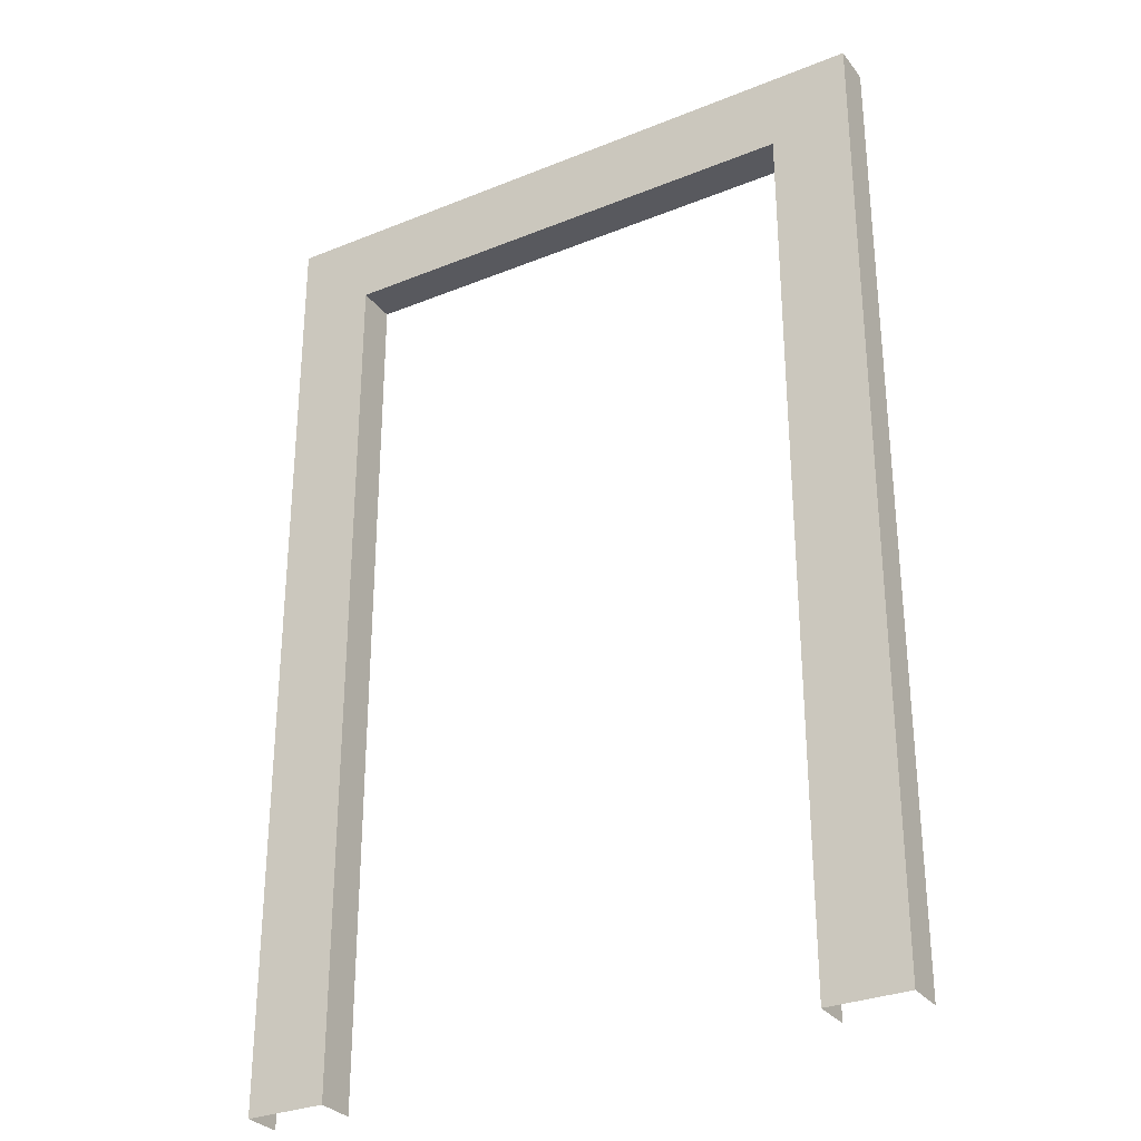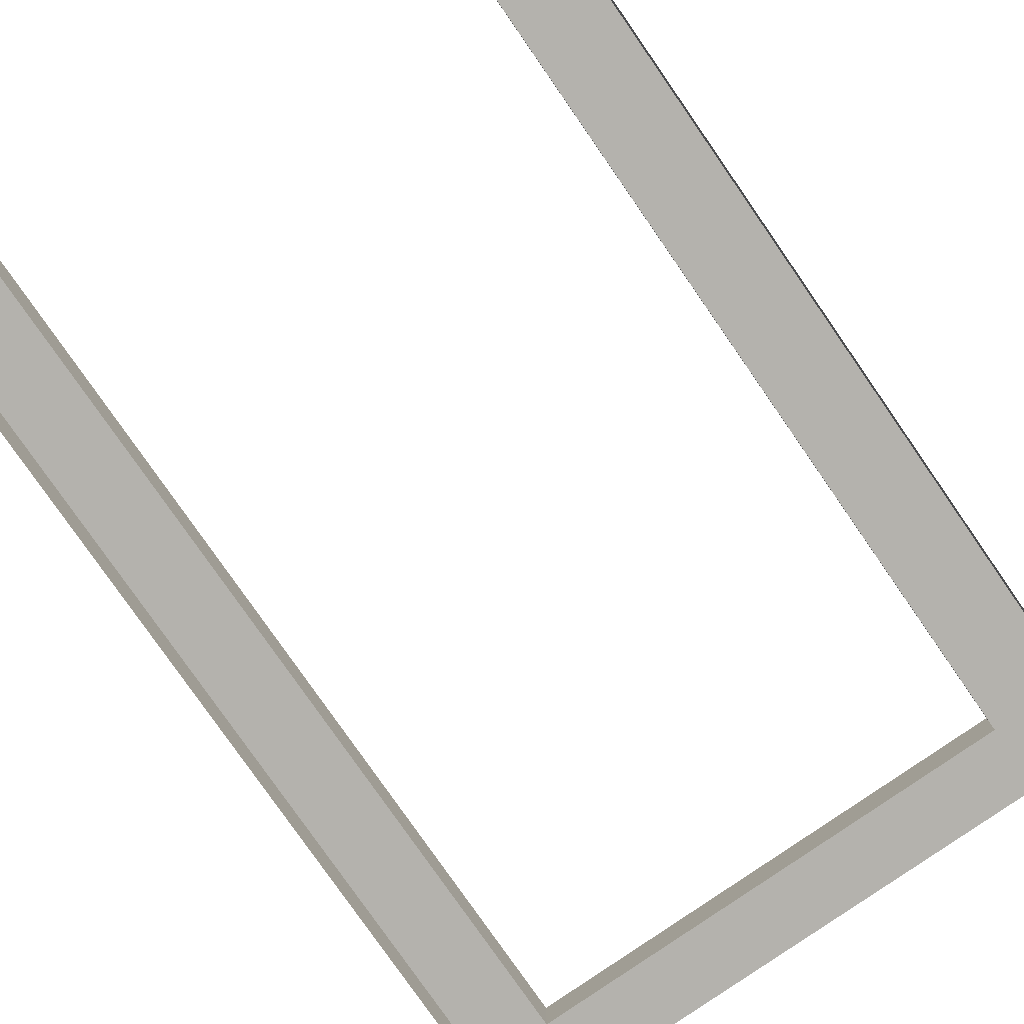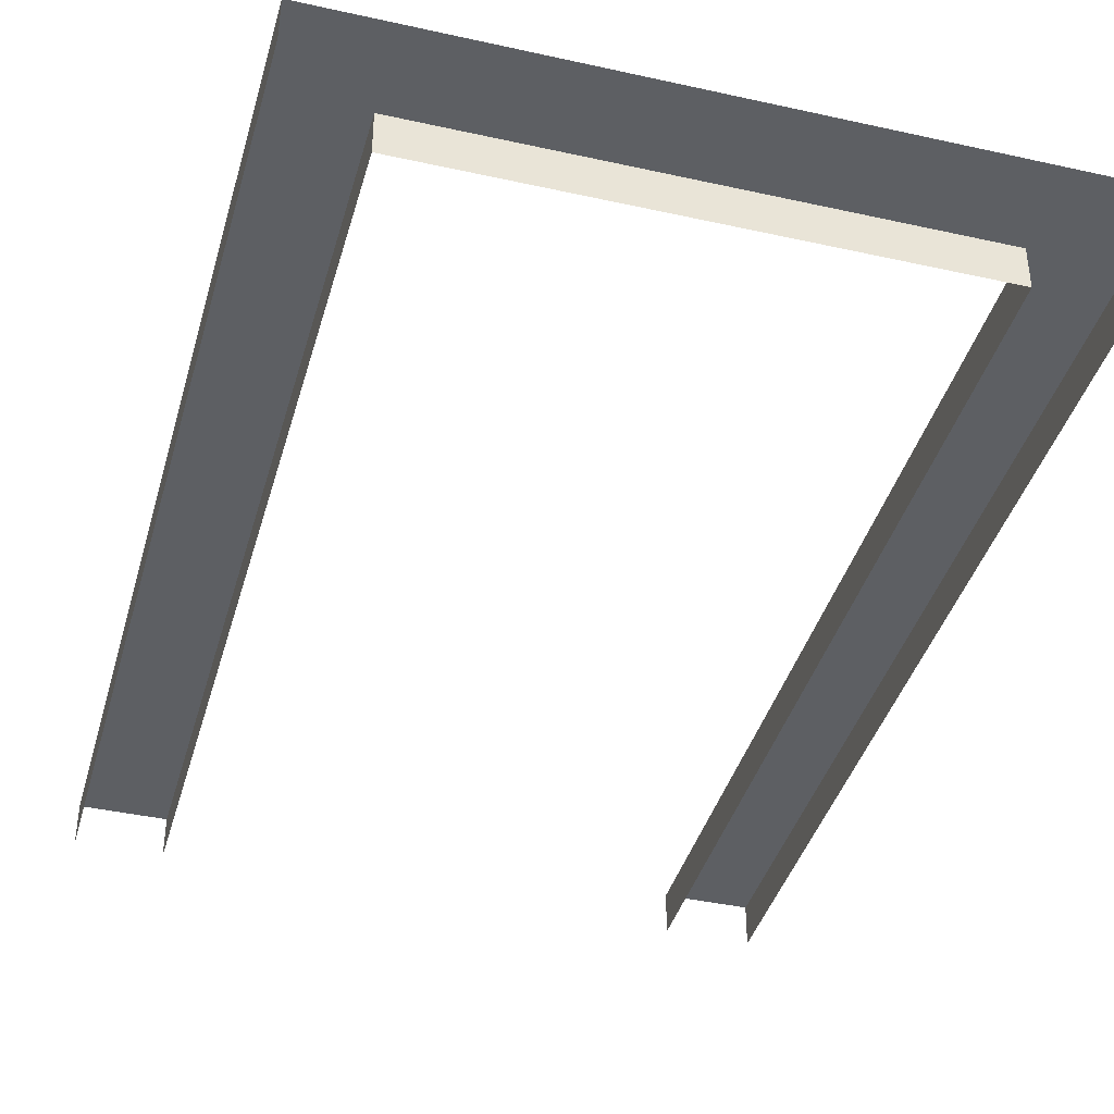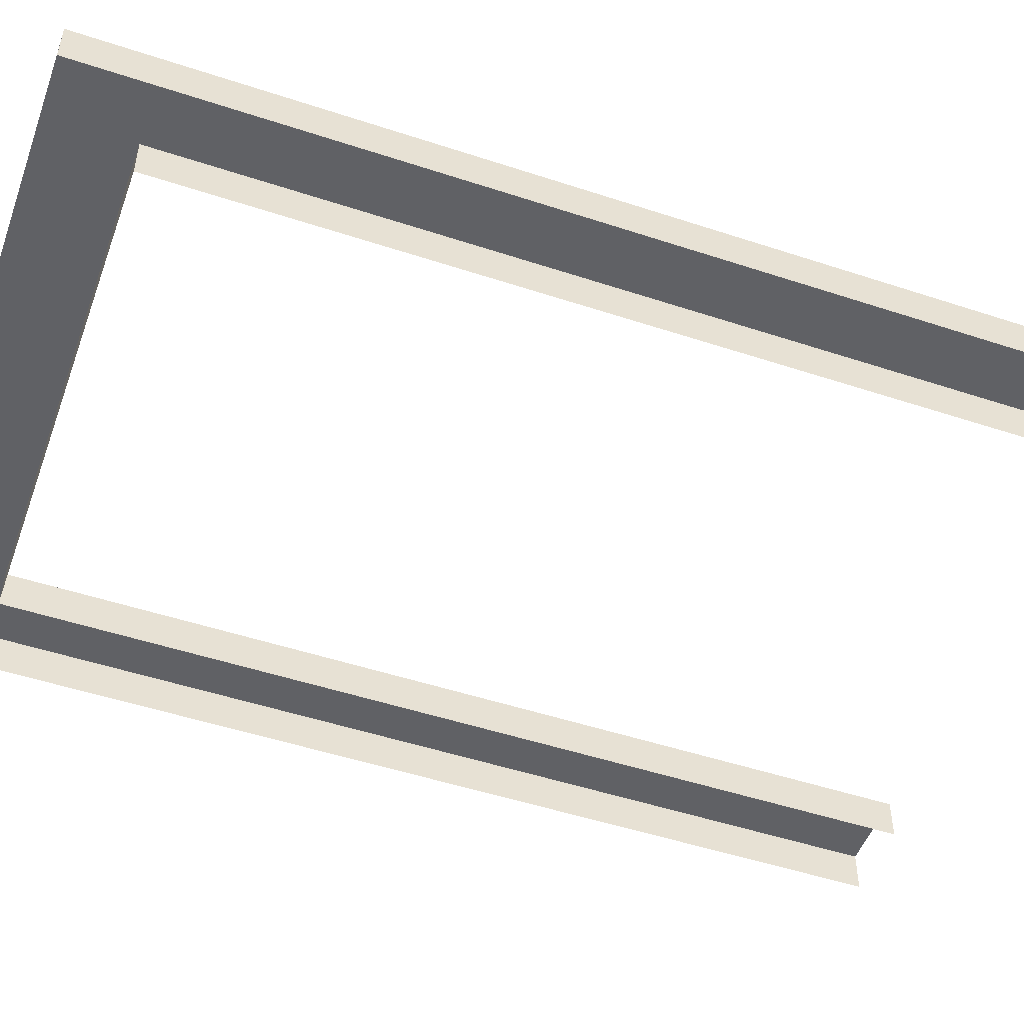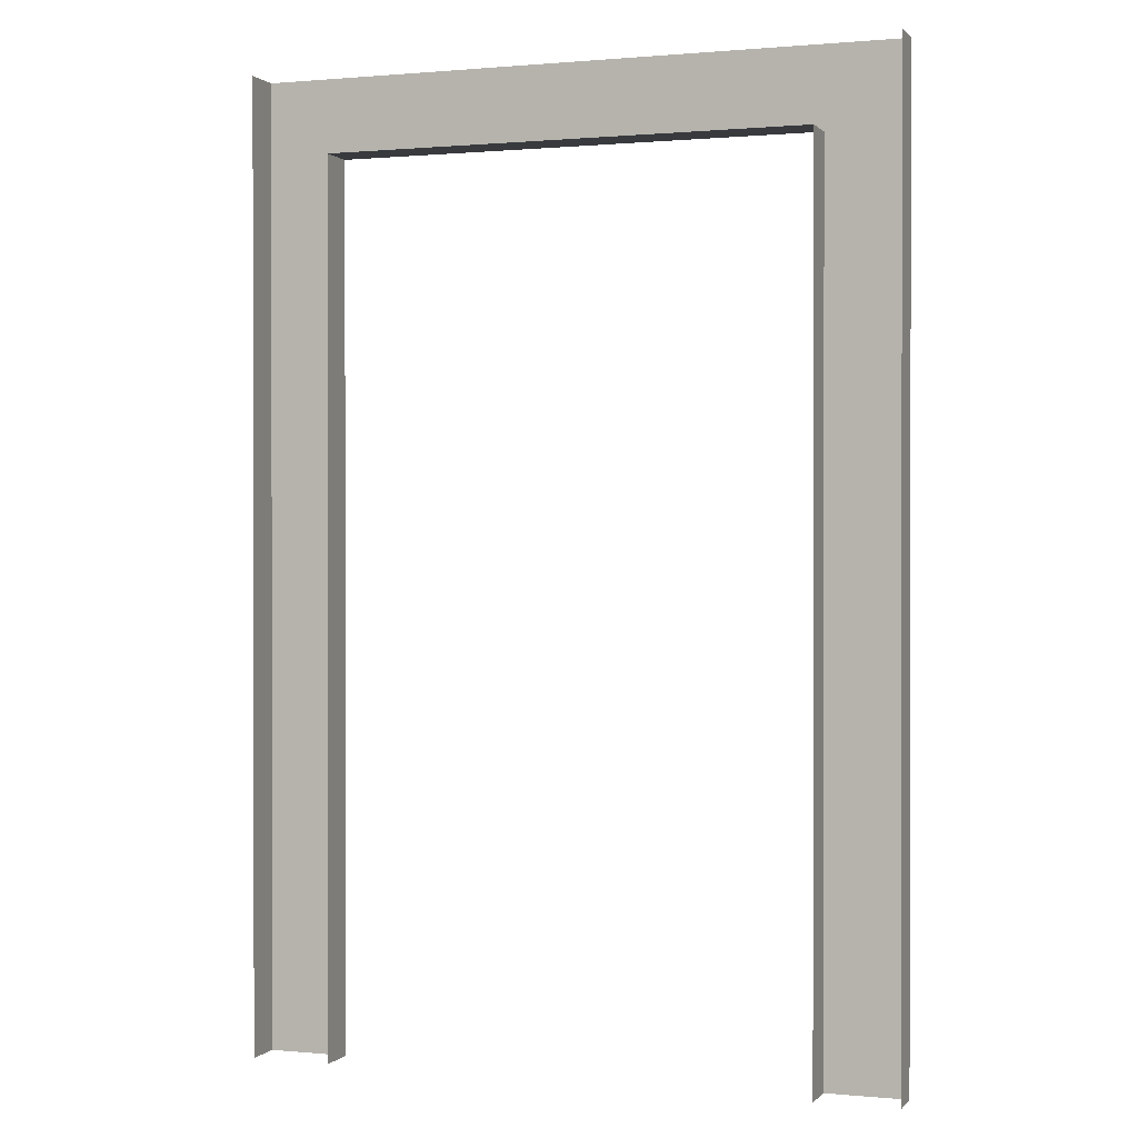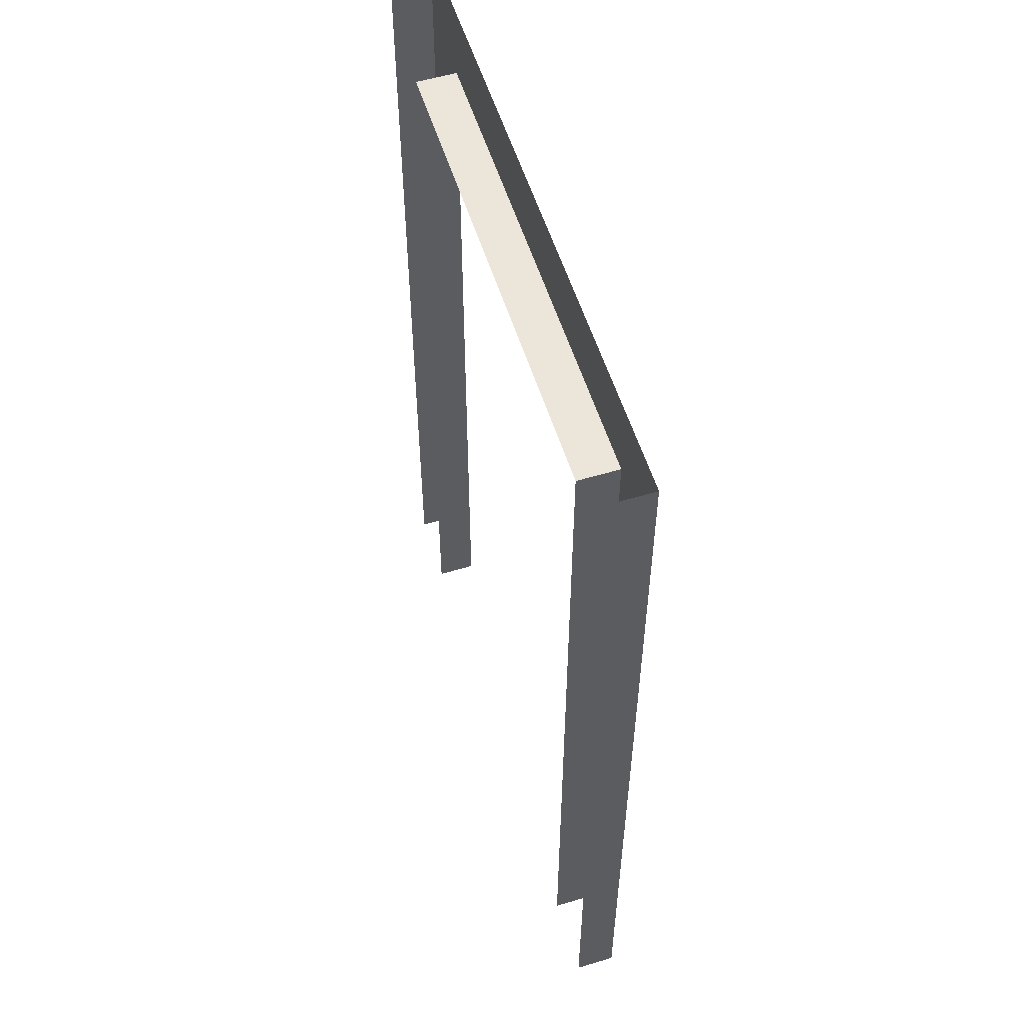
<metadata>
{"format":"obj","ext":"obj","renderer":"f3d","projection":"perspective","resolution":1024,"background":"white","views":[{"elev":-30.4,"azim":30.4,"up":"+Y"},{"elev":-79.6,"azim":34.8,"up":"+Z"},{"elev":-40.0,"azim":164.6,"up":"+Z"},{"elev":-50.2,"azim":-109.9,"up":"+Z"},{"elev":0.6,"azim":-160.6,"up":"+Y"},{"elev":56.4,"azim":-107.4,"up":"+Y"}]}
</metadata>
<code>
v -0.6 0 0
v -0.6 2.2 0
v -0.6 2.2 0.1
v 0.6 2.2 0.1
v 0.6 2.2 0
v 0.6 0 0
v 0.6 -0 0.1
v 0.8 2.4 0.1
v 0.8 -0 0.1
v 0.8 0 0
v 0.8 2.4 0
v -0.8 -0 0.1
v -0.8 2.4 0
v -0.8 0 0
v -0.6 -0 0.1
v -0.8 2.4 0.1
f 3 15 1
f 1 2 3
f 4 3 2
f 2 5 4
f 7 4 5
f 5 6 7
f 8 9 10
f 10 11 8
f 12 16 13
f 13 14 12
f 16 12 15
f 16 15 3
f 3 4 8
f 8 16 3
f 4 7 9
f 9 8 4

</code>
